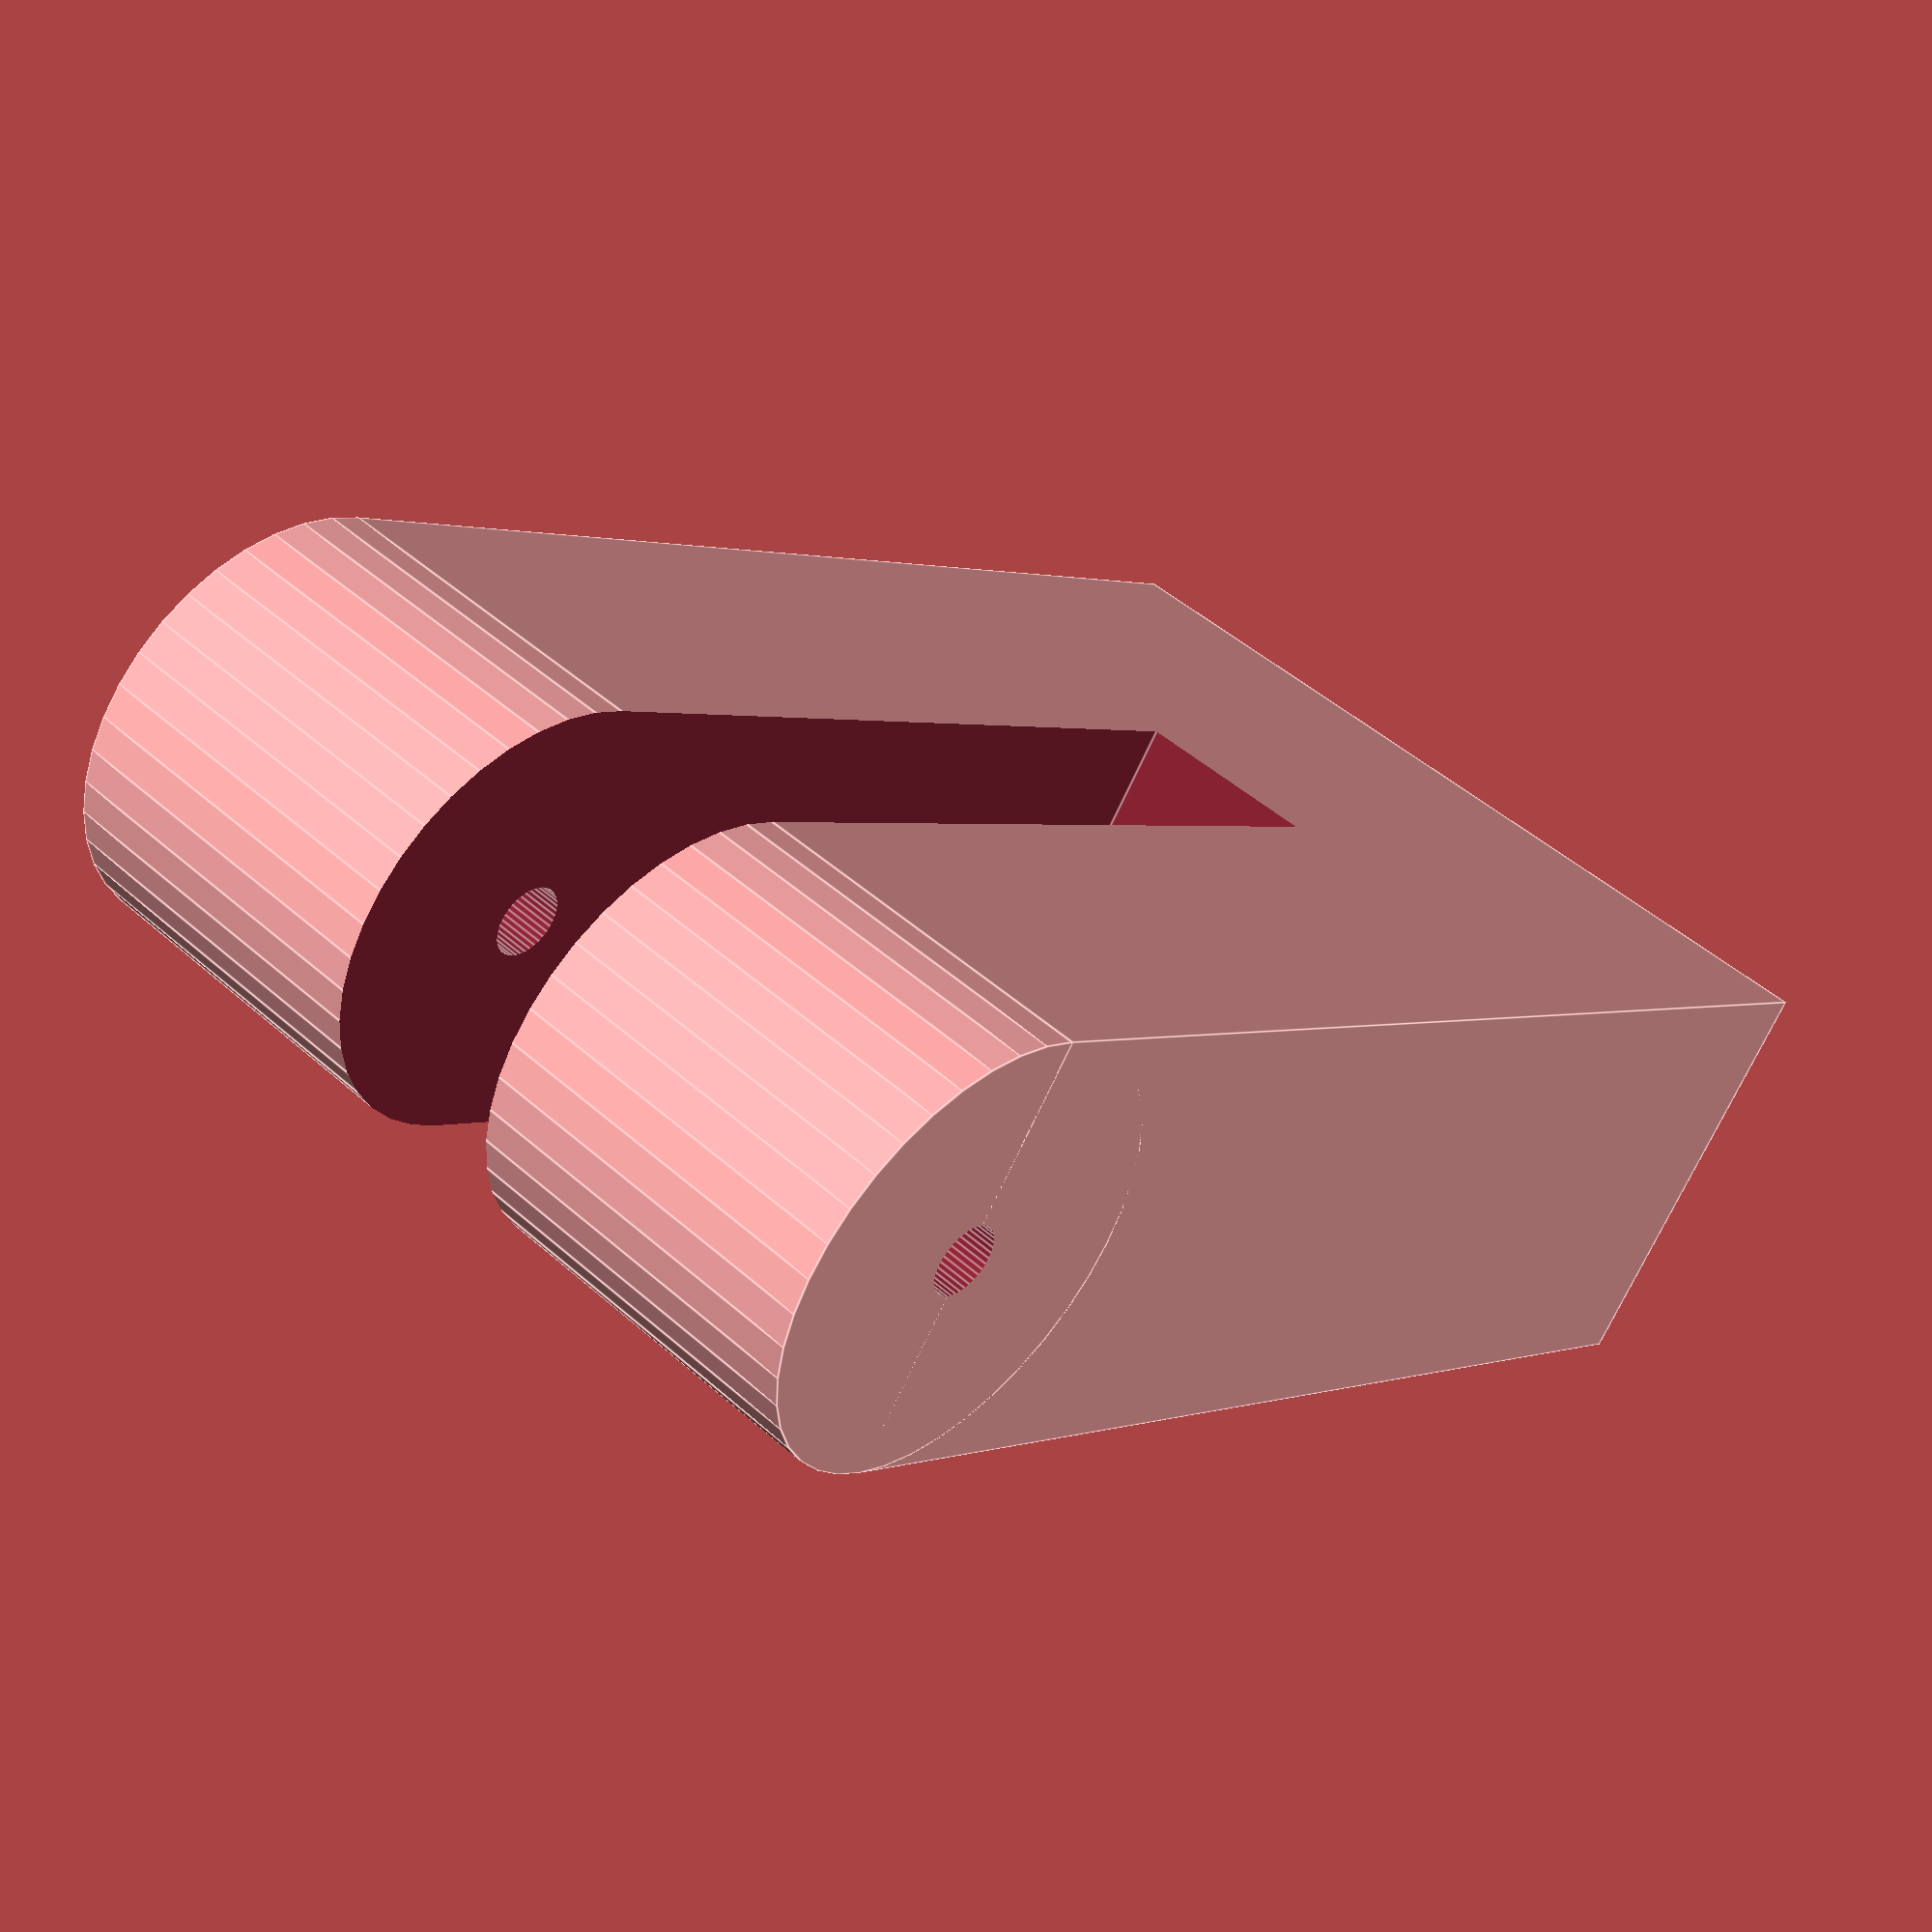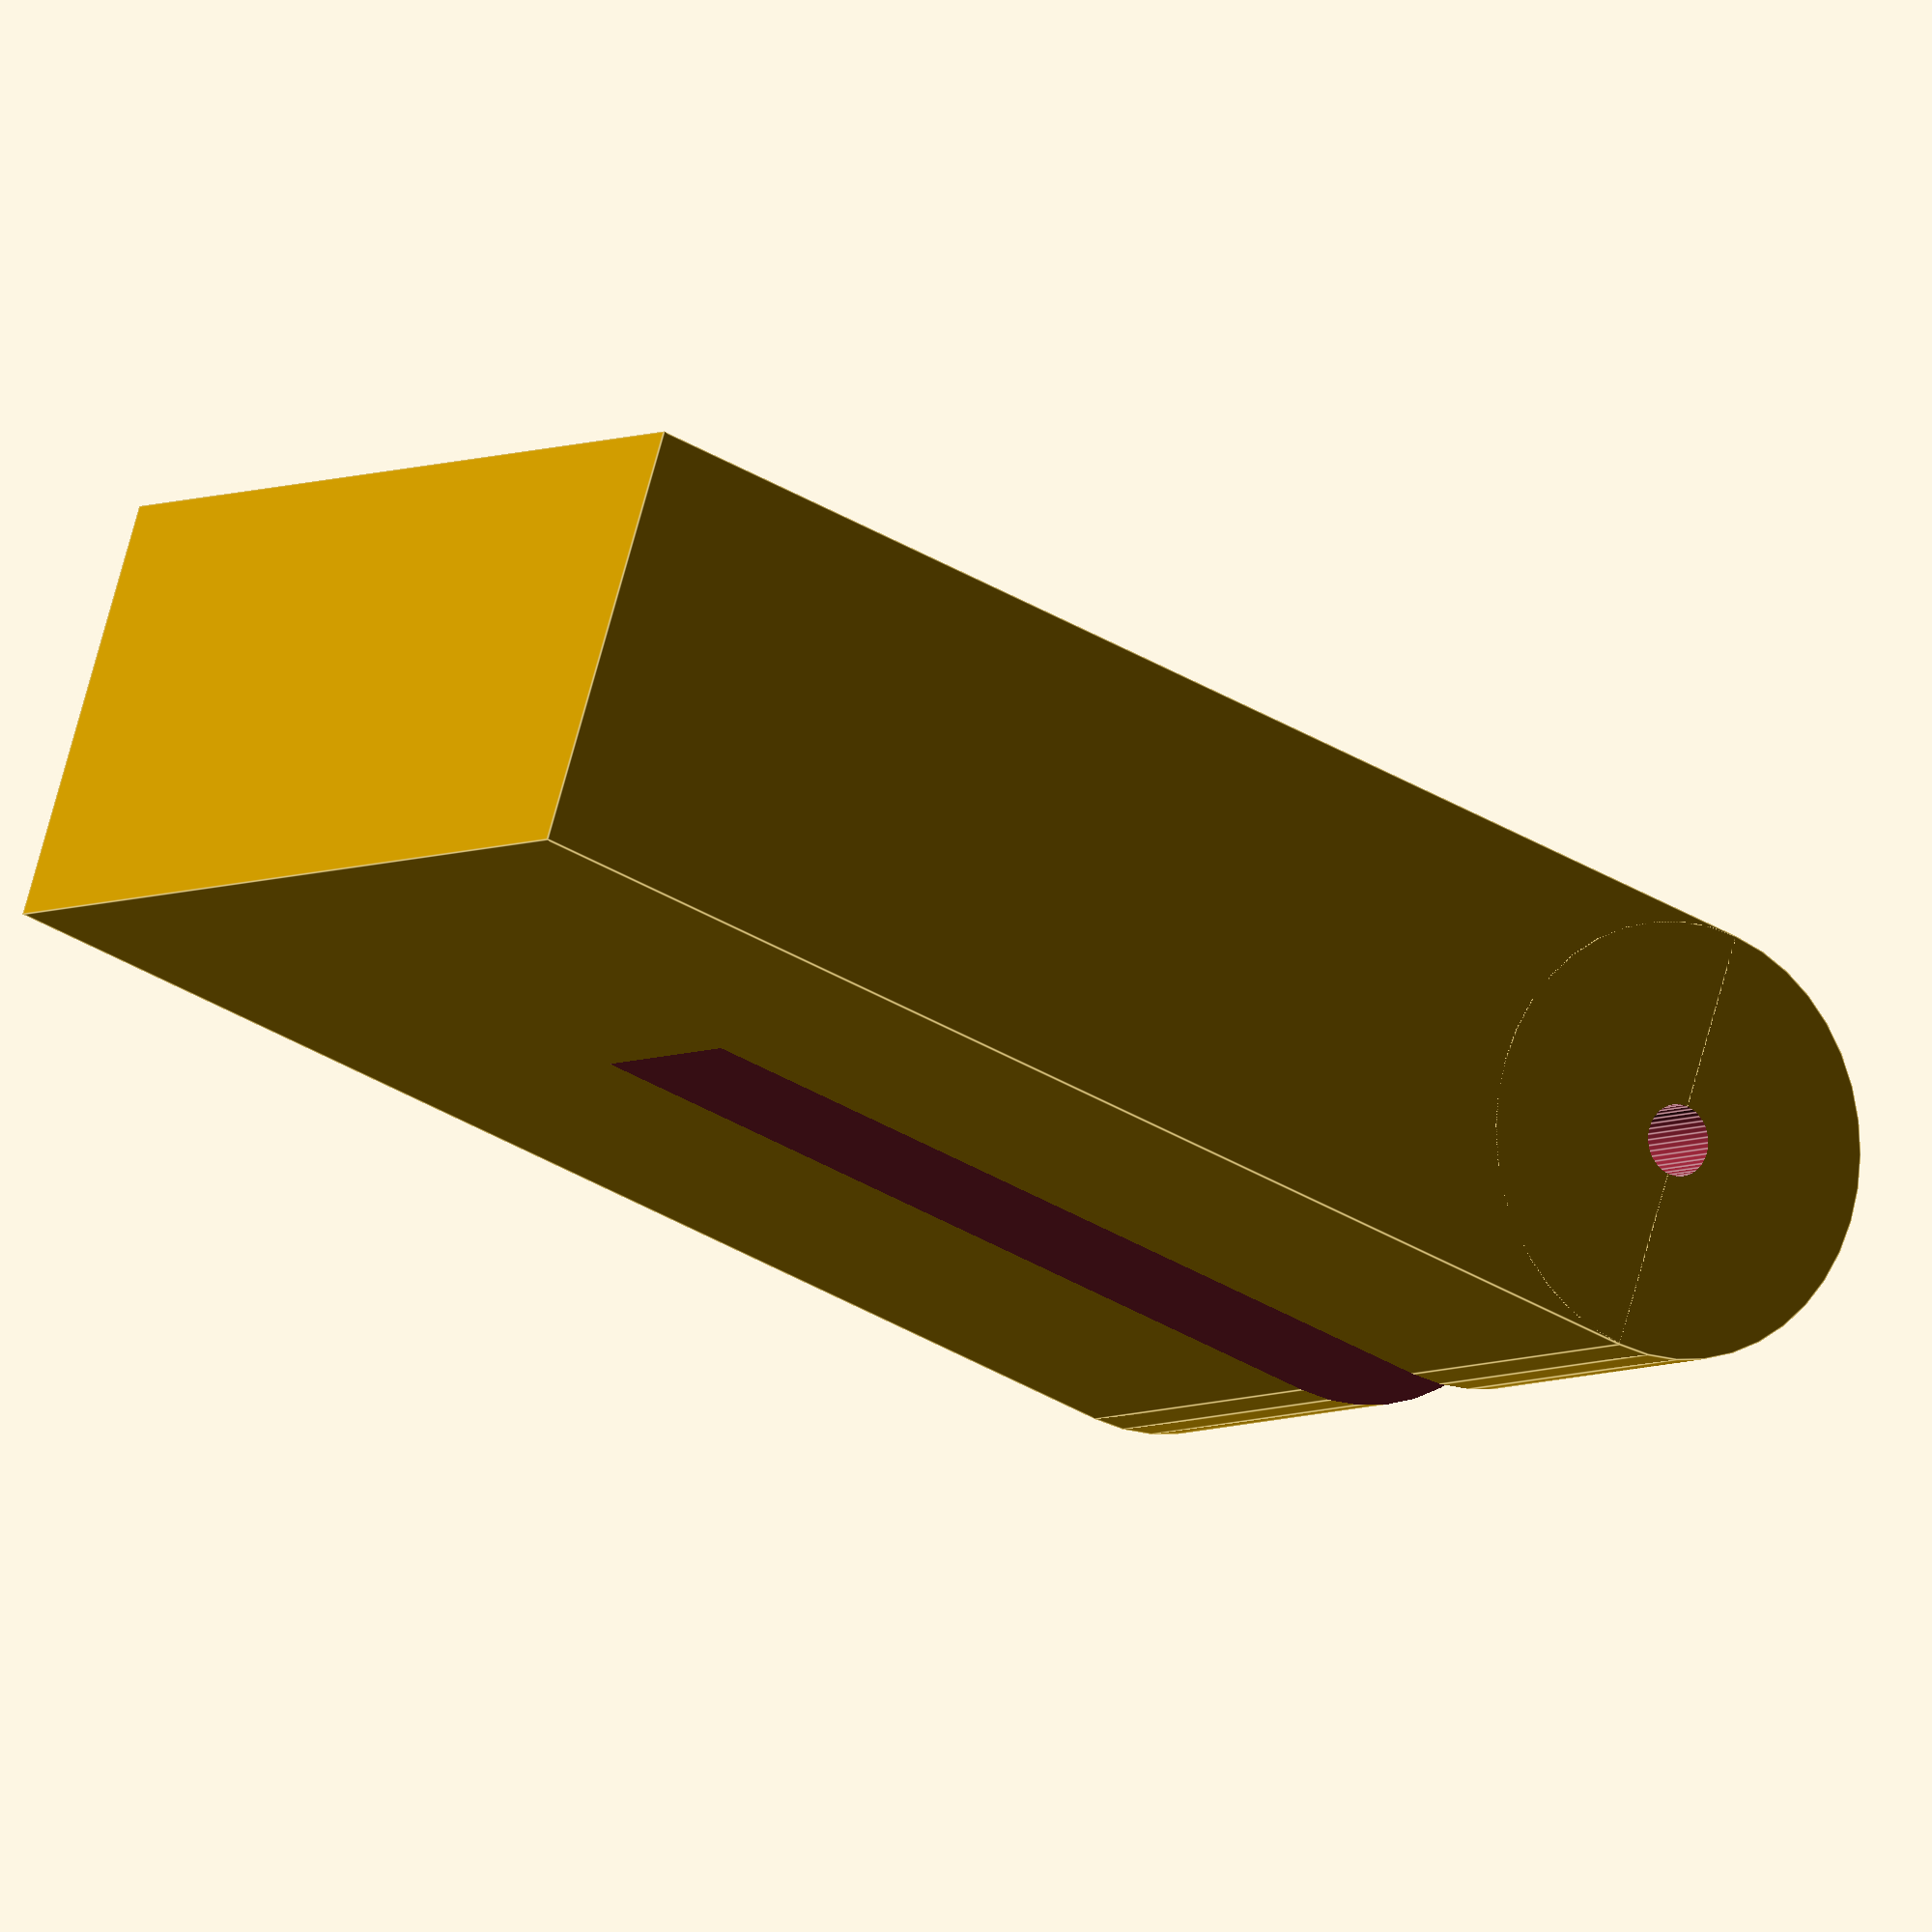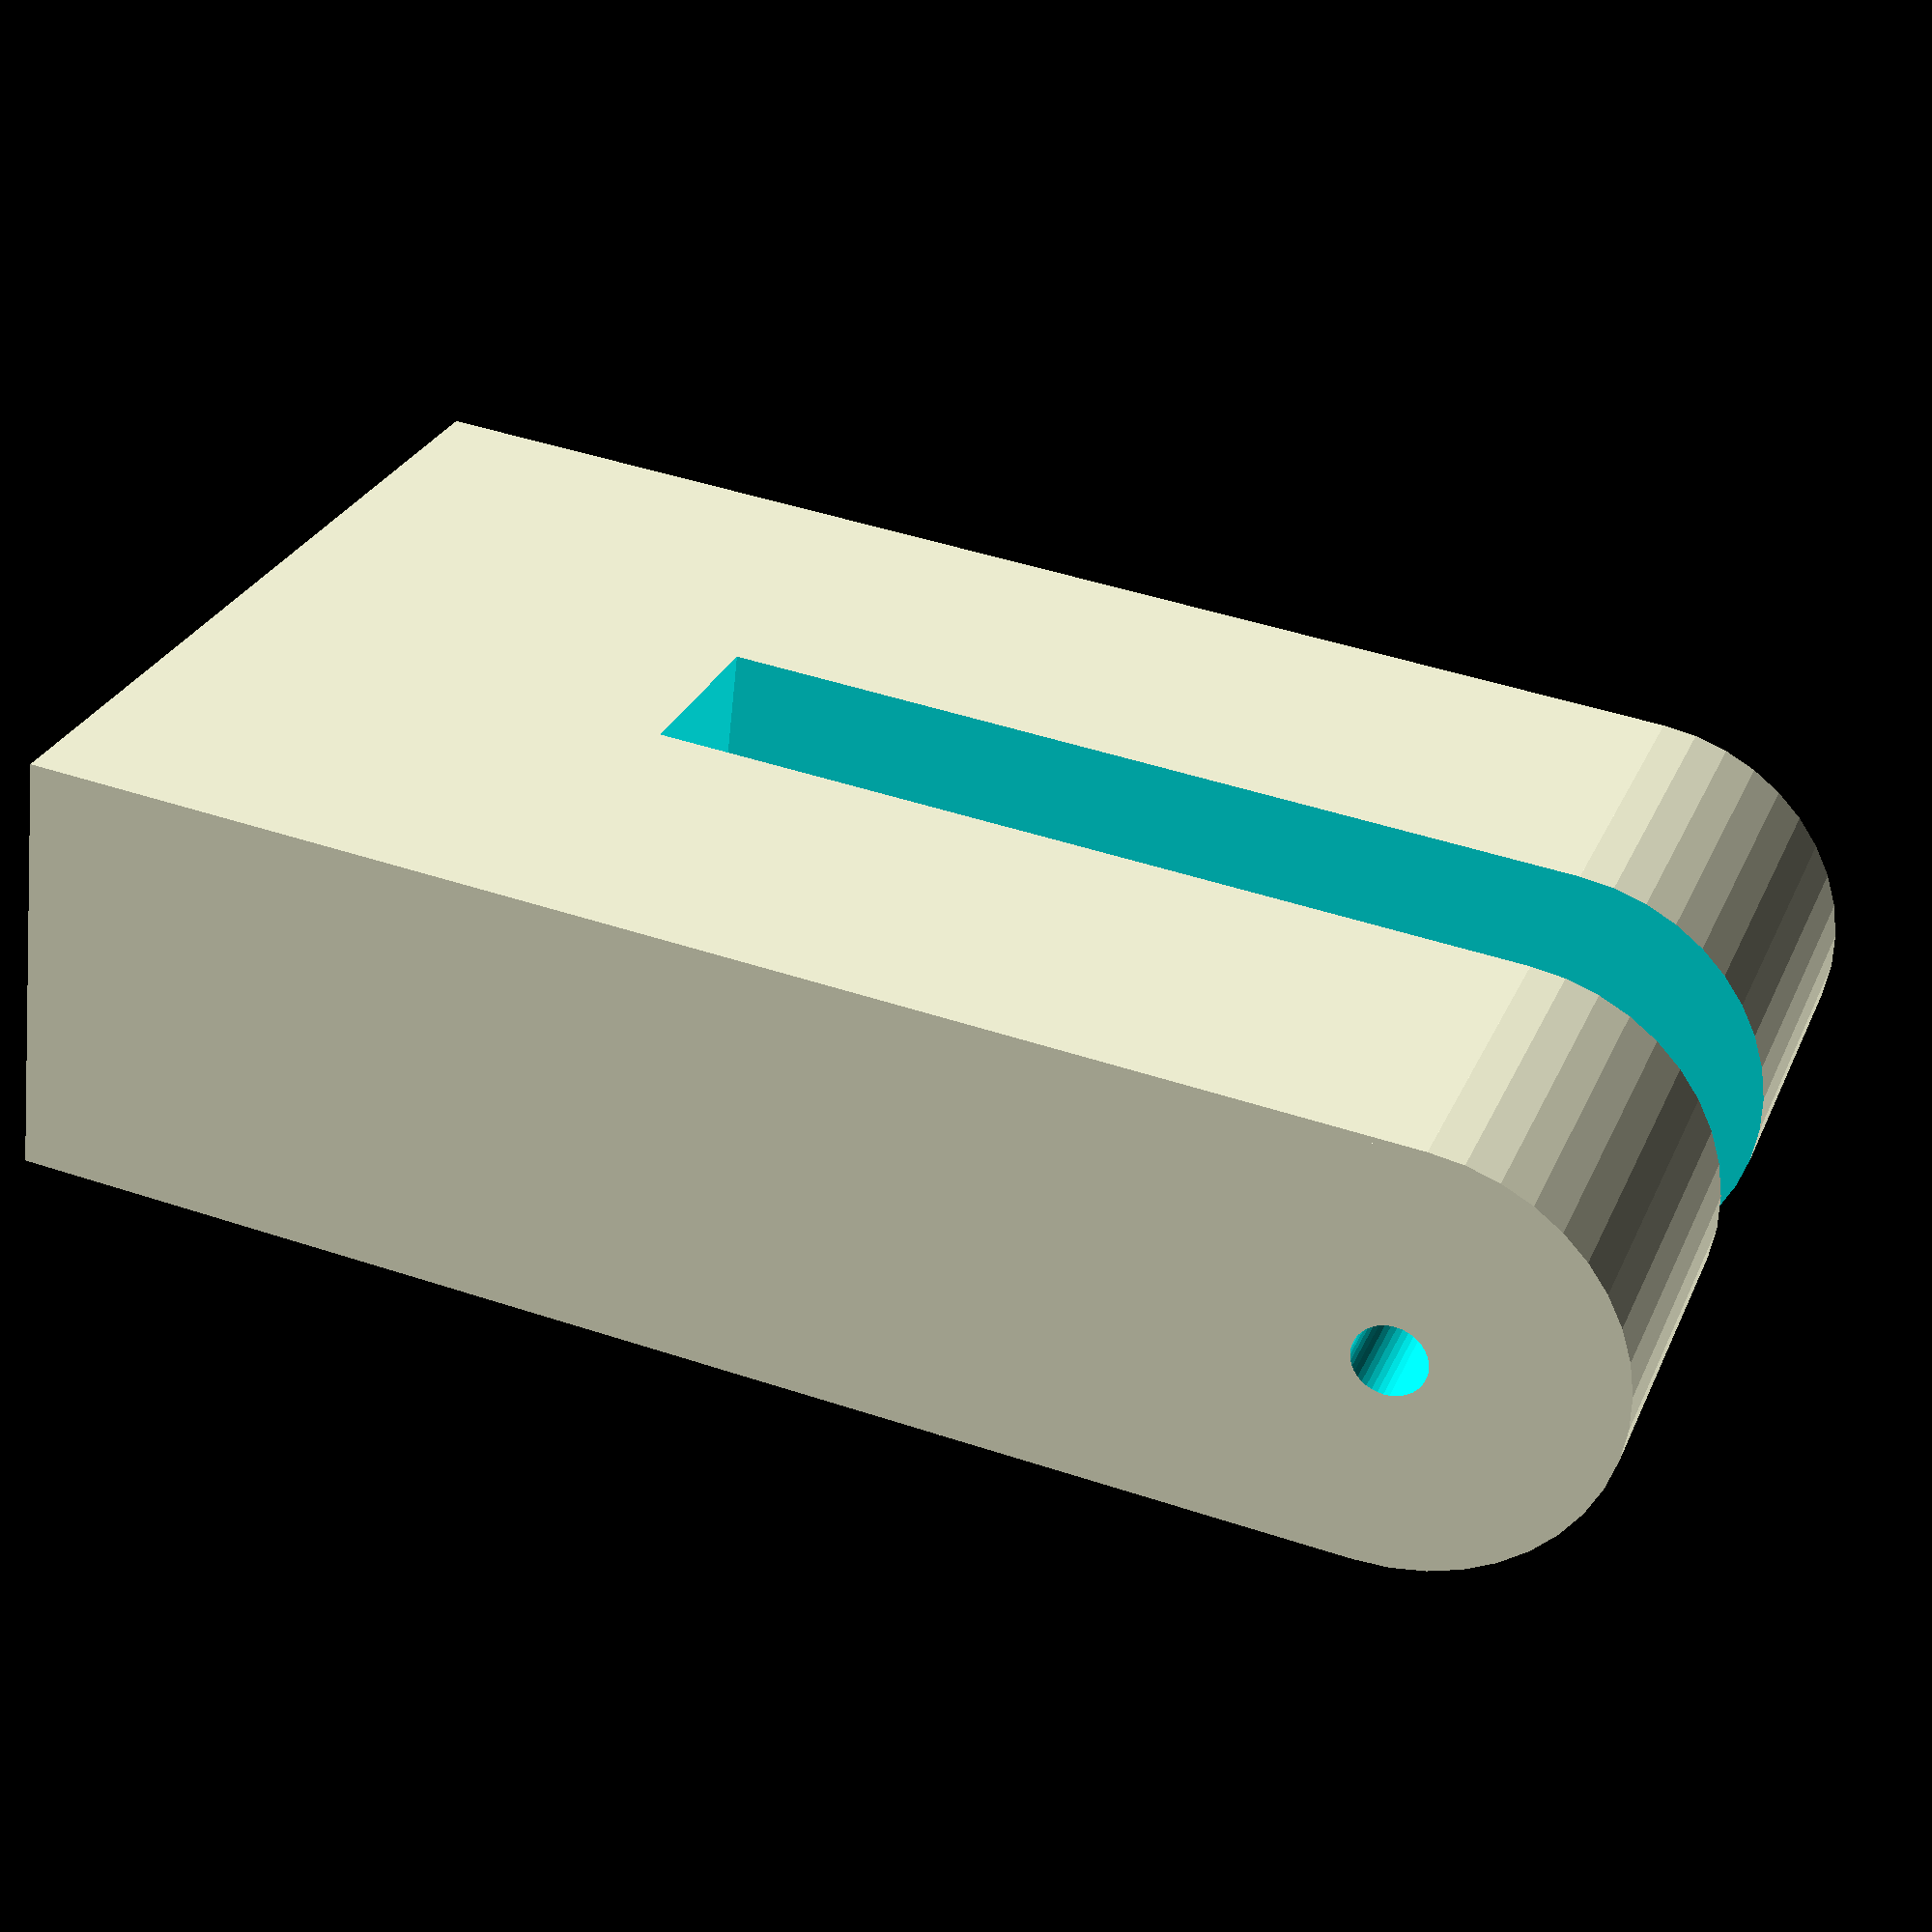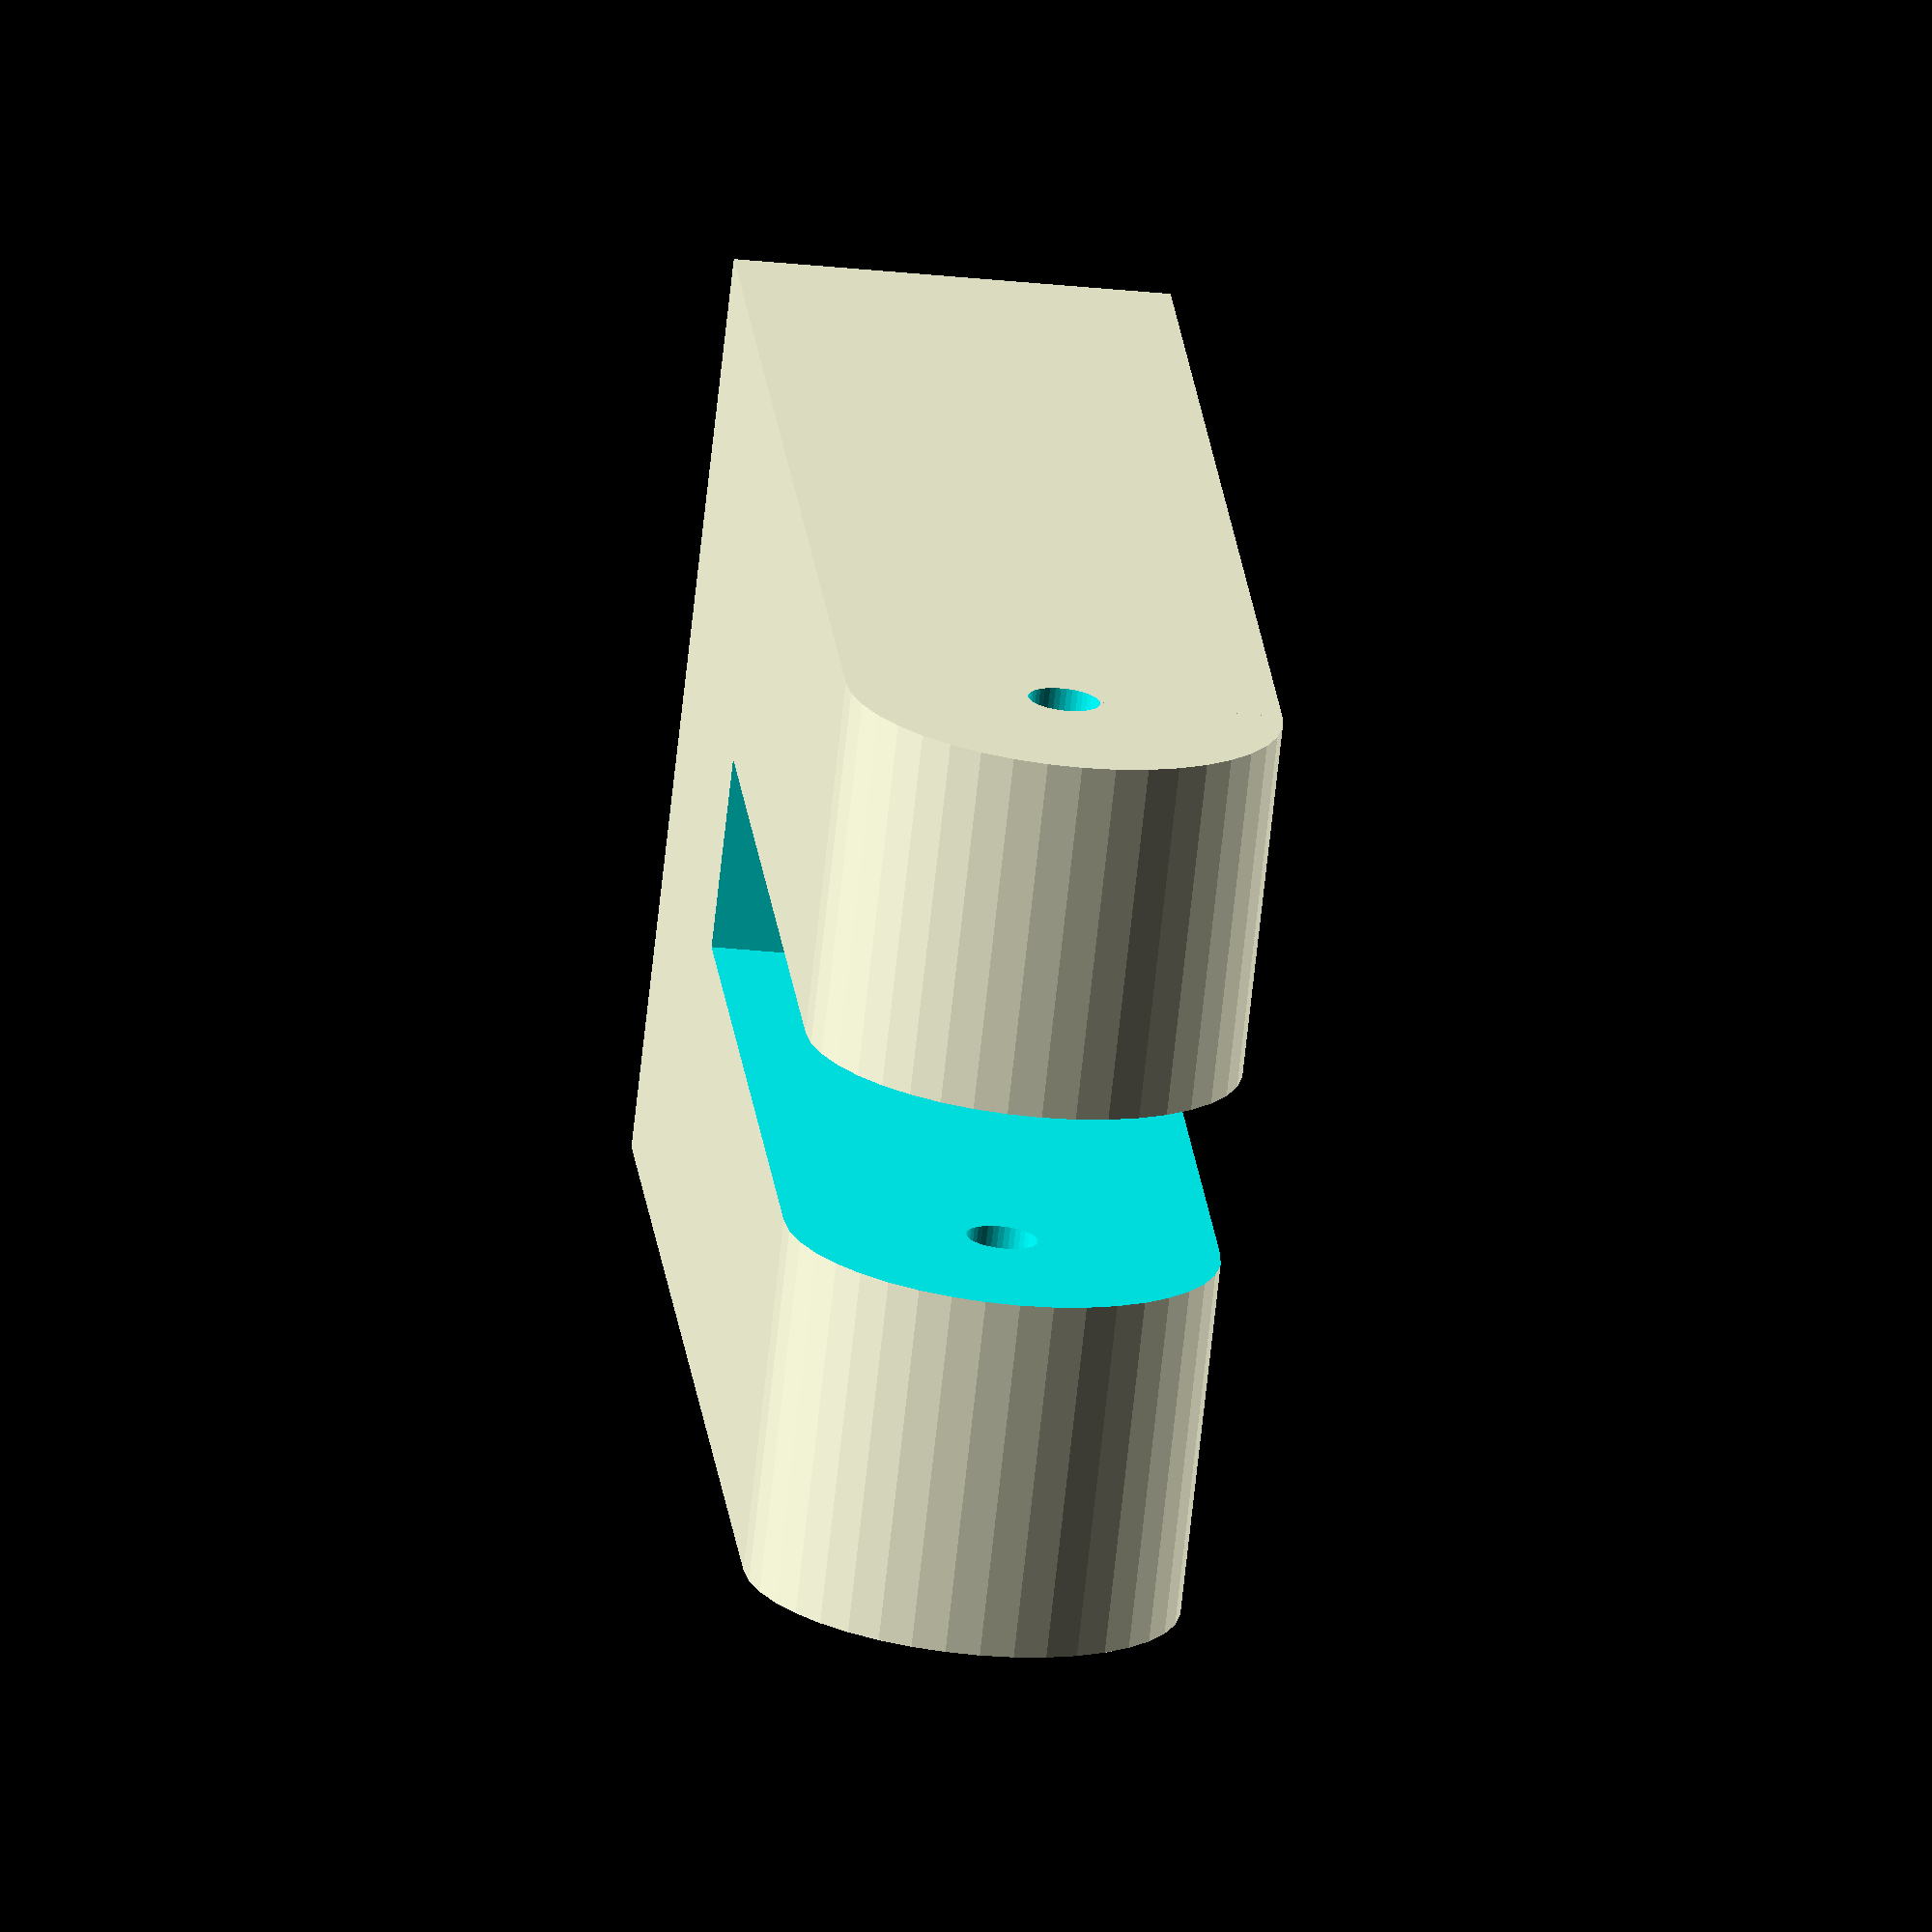
<openscad>
// impeller parameters
cup_diam = 30;
cup_wall_thickness = 4;
impeller_r = 40;
n_cups = 4;
rod_r = 3;
brace_r = 2;
standoff_h = 2*rod_r + 2;

// impeller mount parameters
mount_wall_thickness = 5;
mount_depth = 20;

// common parameters
axle_r = 3/2;
axle_h = 14;
layer_height = 0.35;

module cup() {
    difference() {
        union() {
            // cup body
            translate([impeller_r, 0, 0])
            sphere(r=cup_diam/2);

            // brace
            translate([impeller_r, 0, 0])
            rotate([0,0,-45-90-15])
            rotate([0,90,0])
            cylinder(r=brace_r, h=2*impeller_r*sin(360/n_cups/2));

            // rod to center
            rotate([0,90,0])
            cylinder(r=rod_r, h=impeller_r);
        }

        // Cut out interior
        translate([impeller_r, 0, 0]) {
            sphere(r=(cup_diam-cup_wall_thickness)/2);
            translate([-cup_diam/2,0,-cup_diam/2])
            cube([cup_diam, cup_diam, cup_diam]);
        }
    }
}

module impeller() {
    for (i = [1:n_cups]) {
        rotate(i * 360 / n_cups) {
            cup();
        }
    }

    // axle
    cylinder(r=axle_r, h=axle_h, center=true);

    cylinder(r=2*axle_r, h=standoff_h, center=true);
}

module mount() {
    mount_length = impeller_r + cup_diam/2 + 2*axle_r + 4;
    mount_h = 2.5*mount_wall_thickness + cup_diam;

    difference() {
        union() {
            cylinder(r=mount_depth/2, h=mount_h, center=true);
            translate([mount_length/2, 0, 0])
            cube([mount_length, mount_depth, mount_h], center=true);
        }

        // cut out for rod
        cube([2*impeller_r, 2*mount_depth, 3*rod_r], center=true);

        // cut out for cup
        rotate_extrude()
        translate([impeller_r, 0])
        rotate([90,0])
        circle(r=cup_diam/2 + 2, h=2*mount_depth, center=true);

        // axle
        cylinder(r=1.1 * axle_r, h=2*mount_h, center=true);
    }
}
    
module assembly() {
    impeller($fn=36);
    mount($fn=40);
}

module tube(r_outer, r_inner, h) {
    difference() {
        cylinder(r=r_outer, h=h);
        translate([0, 0, -1])
        cylinder(r=r_inner, h=h+2);
    }
}
    
module print_plate1() {
    impeller($fn=40);

    translate([0, 0, -cup_diam/2], $fn=10) {
        // raft
        cylinder(r=impeller_r+10, h=layer_height);

        // support for rods 
        tube(axle_r, axle_r-0.3, cup_diam/2 - rod_r);

        // support for braces
        for (i = [0:n_cups])
        rotate(360/n_cups*(i+1/2))
        translate([21, 0, 0])
        tube(brace_r, brace_r-0.3, cup_diam/2 - brace_r);
    }
}

module print_plate2() {
    rotate([0, 90, 0])
    mount($fn=40);
}

//print_plate1();
print_plate2();

//assembly();

</openscad>
<views>
elev=358.7 azim=30.4 roll=35.3 proj=p view=edges
elev=216.6 azim=154.7 roll=308.3 proj=o view=edges
elev=313.7 azim=17.5 roll=290.8 proj=p view=wireframe
elev=161.9 azim=276.3 roll=184.7 proj=o view=solid
</views>
